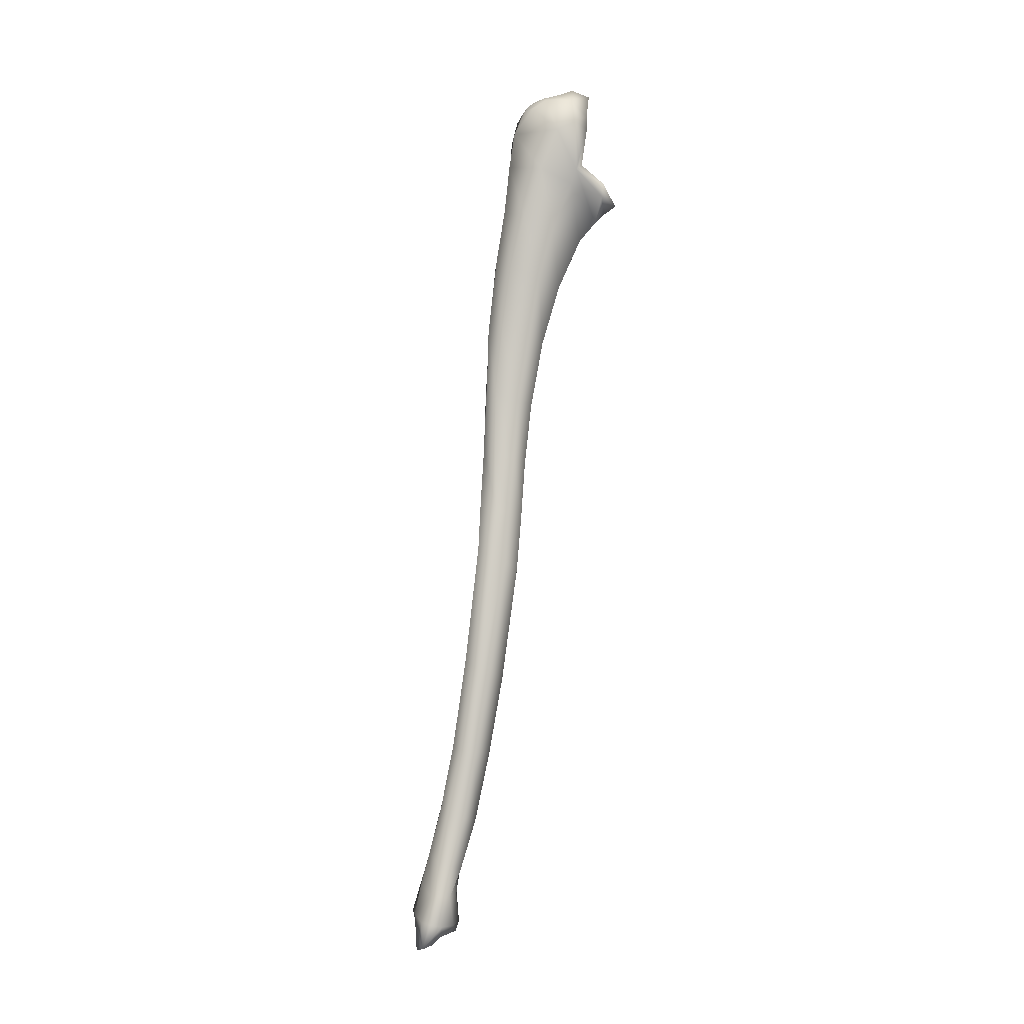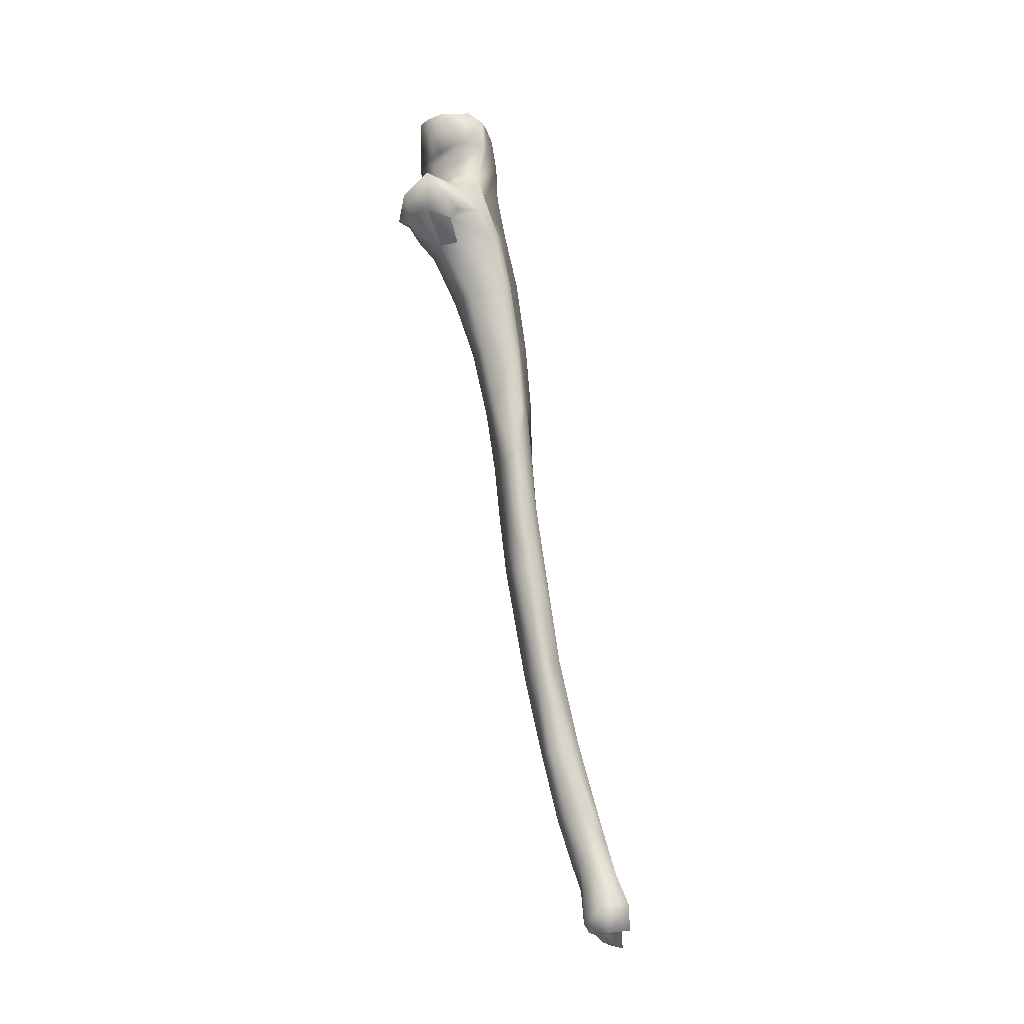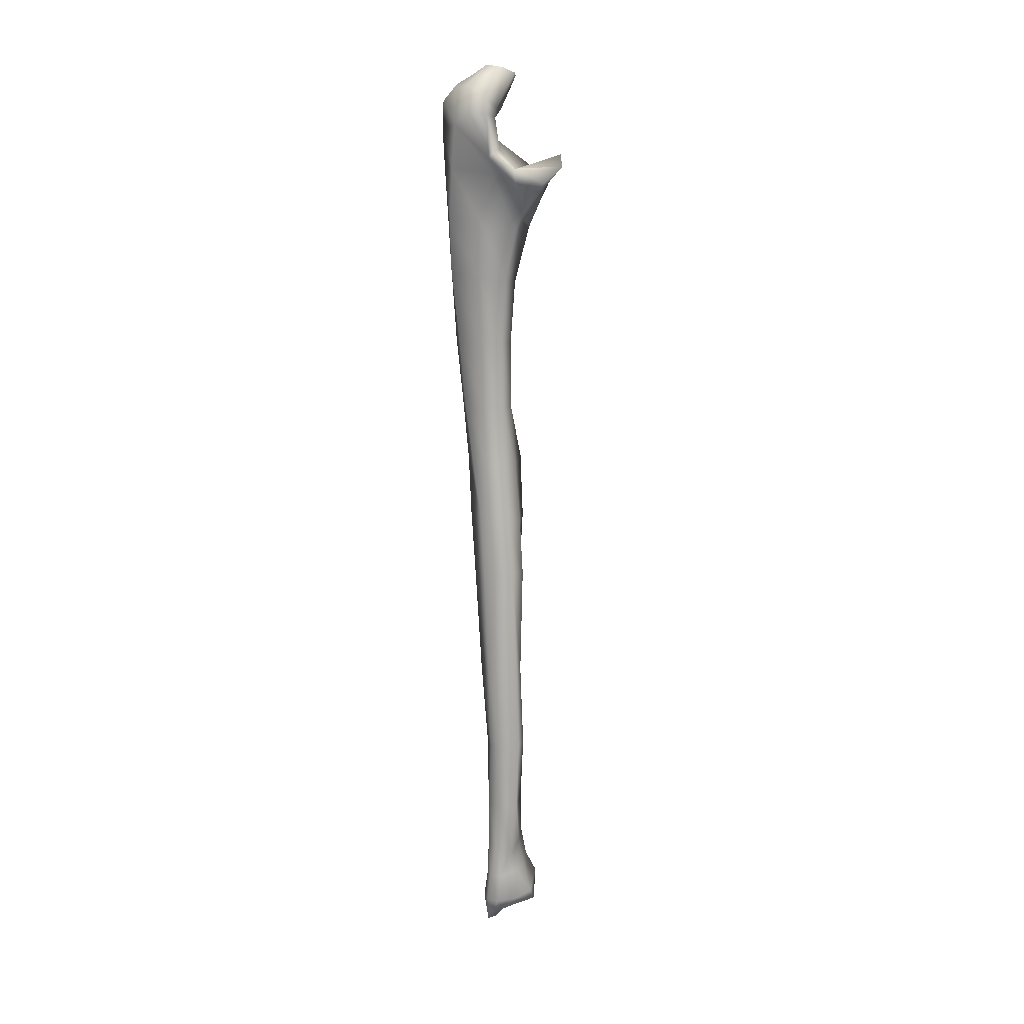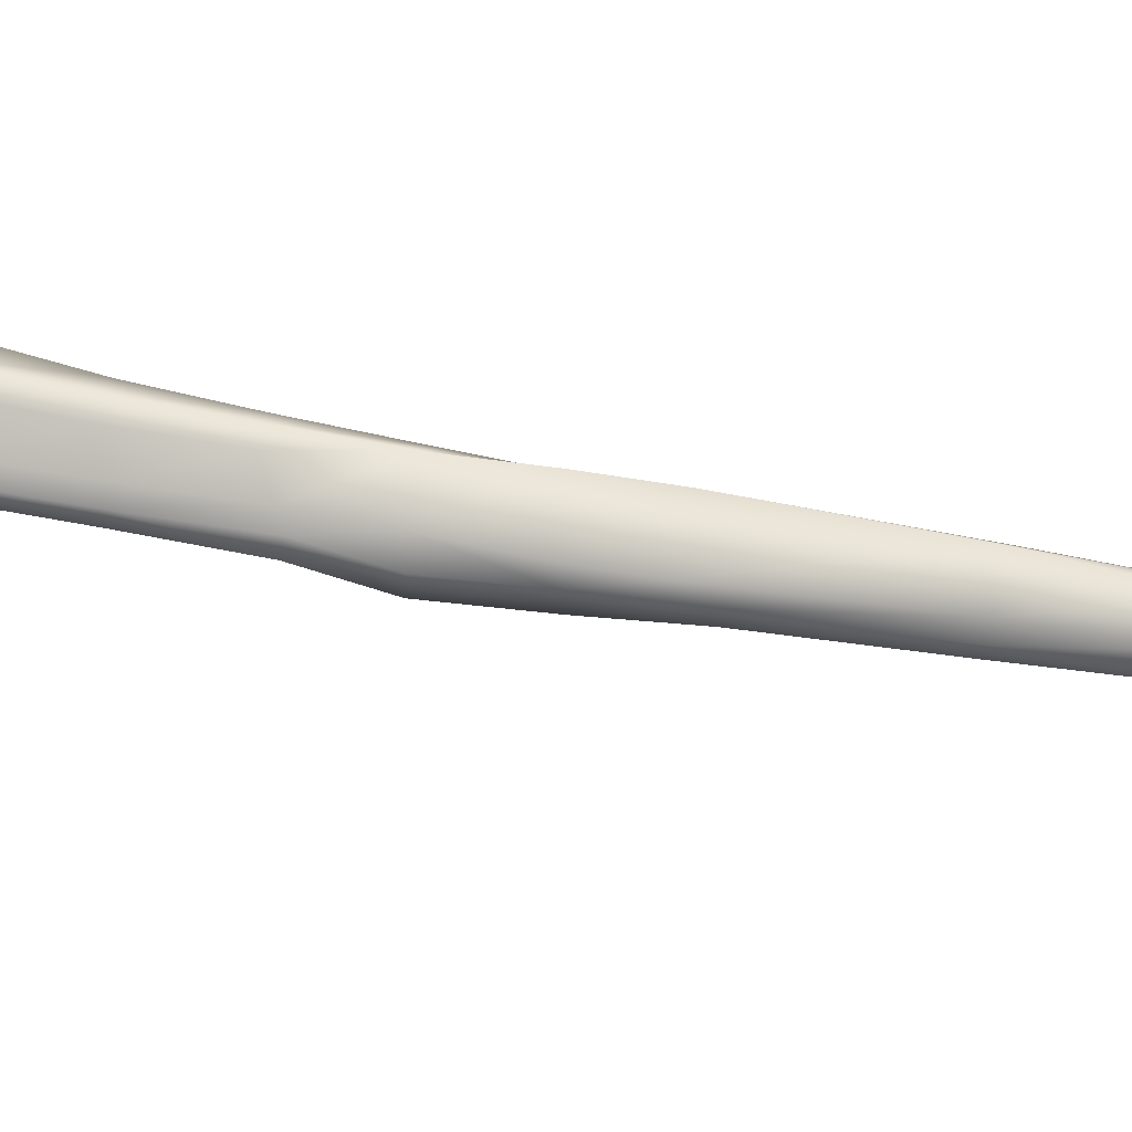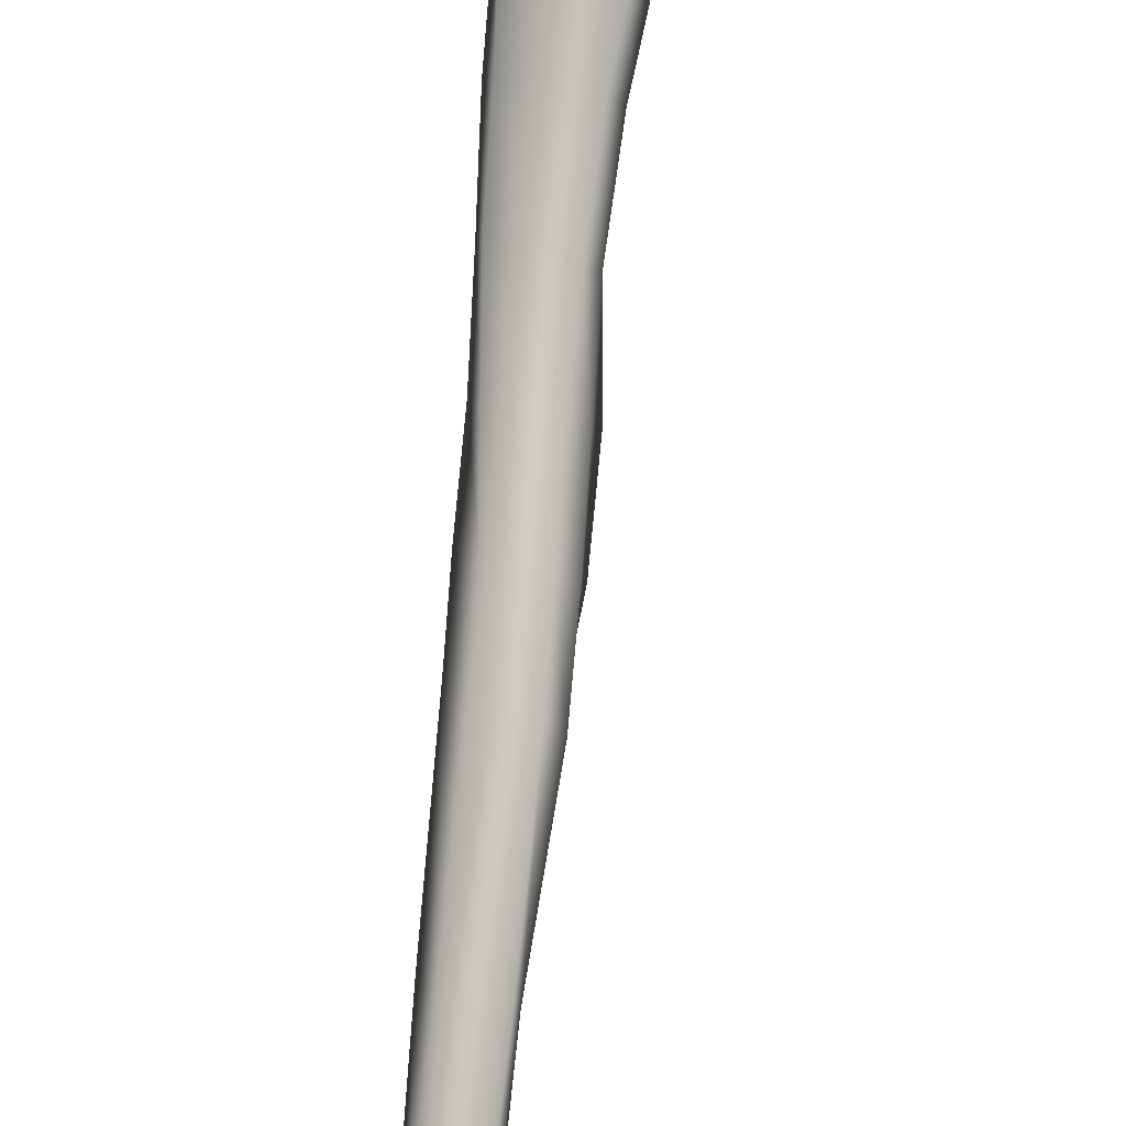
<metadata>
{"format":"obj","ext":"obj","renderer":"f3d","projection":"perspective","resolution":1024,"background":"white","views":[{"elev":-18.0,"azim":-36.0,"up":"+Y"},{"elev":-2.2,"azim":132.6,"up":"+Y"},{"elev":-2.6,"azim":6.1,"up":"+Y"},{"elev":-53.9,"azim":-91.1,"up":"+Z"},{"elev":72.5,"azim":7.2,"up":"+Z"}]}
</metadata>
<code>
o l_ulna
v -0.01331 -0.2243 -0.06864
v -0.01819 -0.224 -0.07168
v -0.01932 -0.2171 -0.07022
v -0.01194 -0.2172 -0.06674
v -0.01275 -0.2224 -0.05967
v -0.01211 -0.2251 -0.06226
v -0.02246 -0.2248 -0.0666
v -0.02357 -0.2257 -0.06455
v -0.0257 -0.221 -0.06275
v -0.01785 -0.2265 -0.05771
v -0.02538 -0.2129 -0.06007
v -0.02512 -0.2047 -0.05659
v -0.02145 -0.2002 -0.06008
v -0.02468 -0.1928 -0.05173
v -0.02116 -0.1914 -0.05694
v -0.02431 -0.1757 -0.04641
v -0.02082 -0.1748 -0.05097
v -0.02533 -0.1525 -0.03906
v -0.02003 -0.1515 -0.04456
v -0.0243 -0.2195 -0.06592
v -0.02352 -0.211 -0.06259
v -0.01985 -0.2101 -0.06555
v -0.01939 -0.1924 -0.0569
v -0.01581 -0.1749 -0.05024
v -0.01627 -0.1515 -0.04437
v -0.01955 -0.1192 -0.03841
v -0.01671 -0.1231 -0.03941
v -0.01976 -0.1069 -0.03582
v -0.01671 -0.1077 -0.03644
v -0.01464 -0.2115 -0.06388
v -0.01565 -0.2038 -0.05982
v -0.01542 -0.1929 -0.05581
v -0.01451 -0.1509 -0.04439
v -0.01396 -0.1242 -0.03883
v -0.01492 -0.2141 -0.05784
v -0.01585 -0.2065 -0.05536
v -0.01566 -0.1945 -0.0505
v -0.02643 -0.1214 -0.03151
v -0.02713 -0.1081 -0.02945
v -0.02758 -0.0928 -0.0273
v -0.02887 -0.07591 -0.02421
v -0.02721 -0.07607 -0.02706
v -0.03039 -0.0587 -0.02129
v -0.02822 -0.05887 -0.02412
v -0.03128 -0.03823 -0.01606
v -0.02936 -0.03905 -0.01937
v -0.03159 -0.02456 -0.01178
v -0.0321 -0.01109 -0.008604
v -0.02996 -0.01139 -0.01096
v -0.02072 -0.01392 -0.01415
v -0.02216 -0.02532 -0.01916
v -0.02942 -0.02465 -0.01485
v -0.02317 -0.04047 -0.02212
v -0.0228 -0.06005 -0.02684
v -0.02227 -0.07798 -0.03002
v -0.02128 -0.0916 -0.03268
v -0.01965 -0.07922 -0.03184
v -0.01686 -0.07851 -0.03228
v -0.01319 -0.09166 -0.03363
v -0.01692 -0.09179 -0.03437
v -0.02043 -0.0605 -0.02869
v -0.02104 -0.04078 -0.02448
v -0.01501 -0.07798 -0.02416
v -0.01769 -0.06031 -0.02825
v -0.01803 -0.04194 -0.02388
v -0.01289 -0.04346 -0.0157
v -0.01459 -0.06071 -0.01956
v -0.01526 -0.02623 -0.02094
v -0.01852 -0.02539 -0.02138
v -0.01272 -0.1087 -0.03549
v -0.02591 0.006423 0.00631
v -0.02275 0.01061 0.002976
v -0.02669 0.008868 0.001489
v -0.02328 0.01117 -0.001609
v -0.02756 0.008853 -0.001183
v -0.0291 0.006705 -0.005569
v -0.02978 0.00691 -0.001861
v -0.0323 -0.001677 -0.005834
v -0.03153 0.0042 -0.001692
v -0.03093 0.004074 0.001441
v -0.02779 0.006875 0.003729
v -0.03006 -0.002144 -0.01033
v -0.01879 -0.007834 -0.01332
v -0.02396 0.00244 -0.0121
v -0.02784 0.005818 -0.01049
v -0.02225 0.0132 -0.007521
v -0.02431 0.00996 -0.01094
v -0.02193 0.002845 -0.01241
v -0.02254 0.01067 -0.01144
v -0.0192 0.01408 -0.00318
v -0.01833 0.01371 -9.4e-05
v -0.0113 0.01161 0.000403
v -0.01855 0.01291 0.00438
v -0.01384 0.01141 0.006258
v -0.02302 0.005895 0.009184
v -0.02541 0.01059 -0.004247
v -0.01394 -0.01857 -0.01836
v -0.01413 -0.01186 -0.01533
v -0.01872 -0.000721 -0.005435
v -0.01665 -0.005496 -0.005962
v -0.01844 0.004721 -0.006964
v -0.0194 0.0134 -0.008896
v -0.002805 -0.01489 -0.01491
v -0.006943 -0.01929 -0.01719
v -0.0058 -0.02134 -0.01459
v -0.008772 -0.02827 -0.01442
v 0.000491 -0.008615 -0.01106
v -0.003659 -0.01845 -0.007339
v 0.001611 -0.01427 -0.002444
v -0.002832 -0.01848 -0.00363
v -0.009666 -0.02824 -0.006582
v -0.01155 0.01238 -0.004888
v -0.01521 0.001855 -0.00057
v -0.02671 -0.2237 -0.0579
v -0.02557 -0.231 -0.05879
v -0.02543 -0.2247 -0.05523
v -0.02214 -0.2251 -0.0541
v -0.02292 -0.2299 -0.0583
v -0.02087 -0.2276 -0.05693
v -0.01672 -0.2243 -0.05653
v -0.02104 -0.2173 -0.05222
v -0.02433 -0.2169 -0.05336
v -0.01805 -0.2091 -0.05117
v -0.02233 -0.2085 -0.05076
v -0.01583 -0.1956 -0.04733
v -0.02082 -0.1956 -0.04663
v -0.01577 -0.1112 -0.02529
v -0.01635 -0.09604 -0.02268
v -0.02103 -0.09581 -0.02175
v -0.01694 -0.07961 -0.01877
v -0.02219 -0.07879 -0.01813
v -0.01646 -0.2077 -0.05354
v -0.01374 -0.1763 -0.04675
v -0.01469 -0.1774 -0.04235
v -0.014 -0.1543 -0.04101
v -0.01267 -0.1261 -0.03485
v -0.01503 -0.1262 -0.02843
v -0.01317 -0.1113 -0.03181
v -0.01412 -0.09423 -0.02848
v -0.02014 -0.1779 -0.04141
v -0.0146 -0.1565 -0.03612
v -0.01951 -0.1556 -0.03499
v -0.01954 -0.1252 -0.02788
v -0.02055 -0.1109 -0.02484
v -0.02583 -0.09495 -0.02405
v -0.02388 -0.1105 -0.02621
v -0.02334 -0.1238 -0.02898
v -0.02274 -0.155 -0.03584
v -0.02302 -0.1775 -0.04312
v -0.02409 -0.195 -0.04903
v -0.02478 -0.2073 -0.05291
v -0.02545 -0.2168 -0.05521
v -0.02888 -0.06042 -0.01658
v -0.02789 -0.07699 -0.02111
v -0.02181 -0.06107 -0.01309
v -0.01494 -0.04544 -0.007642
v -0.01654 -0.06139 -0.01364
v -0.01138 -0.03168 -0.002159
v -0.02213 -0.04364 -0.007731
v -0.02052 -0.03026 -0.003026
v -0.008416 -0.0264 0.001432
v -0.01755 -0.01647 0.002035
v -0.01038 -0.02081 0.007359
v -0.018 -0.0132 0.005114
v -0.004258 -0.022 0.00048
v -0.02856 -0.01509 0.002058
v -0.02996 -0.02818 -0.0042
v -0.03029 -0.04186 -0.01025
v -0.02258 -0.001861 0.01086
v -0.02699 -0.004453 0.007793
v -0.01658 -0.01187 0.005889
v -0.01785 -0.00239 0.01012
v -0.01786 0.001701 0.01014
v -0.0164 -0.001571 0.002958
v -0.0154 -0.009998 0.001343
v -0.01071 -0.01716 0.008415
v -0.01123 -0.01532 0.000268
v -0.01678 -0.216 -0.0554
v -0.002994 -0.02049 0.004453
v -0.008187 -0.01097 -0.01347
v -0.01597 0.001051 0.003925
v -0.02379 -0.2307 -0.06448
v -0.02257 -0.2276 -0.05902
f 1 2 3
f 4 5 6
f 3 2 7
f 7 8 9
f 1 6 10
f 11 12 13
f 12 14 15
f 14 16 17
f 16 18 19
f 20 21 22
f 22 21 13
f 13 15 23
f 15 17 24
f 17 19 25
f 19 26 27
f 26 28 29
f 3 22 30
f 22 13 31
f 13 23 32
f 32 23 24
f 24 25 33
f 25 27 34
f 30 35 5
f 30 31 36
f 31 32 37
f 38 39 28
f 26 19 18
f 40 41 42
f 41 43 44
f 43 45 46
f 47 48 49
f 50 51 52
f 53 54 44
f 55 56 40
f 57 58 59
f 39 40 56
f 56 60 29
f 56 55 57
f 55 54 61
f 54 53 62
f 63 58 64
f 58 57 61
f 61 62 65
f 66 67 64
f 66 65 68
f 65 62 69
f 62 53 51
f 70 34 27
f 59 70 29
f 53 46 52
f 47 52 46
f 54 55 42
f 71 72 73
f 72 74 75
f 76 77 75
f 76 78 79
f 79 80 81
f 78 82 49
f 82 83 50
f 83 82 84
f 84 82 85
f 82 78 76
f 86 87 85
f 85 87 84
f 83 84 88
f 84 87 89
f 90 91 92
f 91 93 94
f 90 74 91
f 74 72 93
f 72 71 95
f 74 90 86
f 74 96 75
f 97 68 69
f 97 83 98
f 69 51 50
f 88 99 100
f 88 89 101
f 101 89 102
f 103 104 97
f 97 104 105
f 105 104 103
f 105 106 68
f 103 107 108
f 107 109 110
f 111 106 105
f 9 11 21
f 102 89 87
f 112 102 86
f 112 101 102
f 101 112 113
f 114 115 116
f 116 115 117
f 115 118 119
f 119 10 120
f 117 121 122
f 121 123 124
f 123 125 126
f 127 128 129
f 128 130 131
f 125 123 132
f 121 117 120
f 36 37 125
f 37 133 134
f 135 136 137
f 136 138 127
f 138 139 128
f 125 134 140
f 134 141 142
f 141 137 143
f 137 127 144
f 145 146 144
f 144 146 147
f 148 142 143
f 148 149 140
f 149 150 126
f 150 151 124
f 151 152 122
f 152 114 116
f 153 154 131
f 154 145 129
f 155 131 130
f 156 157 67
f 157 130 63
f 130 128 139
f 111 156 66
f 156 111 158
f 157 156 159
f 156 158 160
f 158 161 162
f 161 163 164
f 163 161 165
f 161 158 111
f 106 105 108
f 166 167 160
f 167 168 159
f 168 153 155
f 164 169 170
f 170 166 162
f 164 171 172
f 173 172 174
f 172 171 175
f 171 176 177
f 121 178 132
f 176 171 164
f 179 176 163
f 138 136 34
f 139 138 70
f 18 16 149
f 38 18 148
f 39 38 147
f 40 39 146
f 41 40 145
f 43 41 154
f 45 43 153
f 47 45 168
f 48 47 167
f 78 48 166
f 80 79 78
f 81 80 170
f 95 71 170
f 150 149 16
f 151 150 14
f 152 151 12
f 152 11 9
f 63 139 59
f 110 165 111
f 108 110 111
f 83 100 180
f 173 95 169
f 94 93 95
f 94 173 181
f 92 181 113
f 113 181 174
f 101 113 174
f 100 99 174
f 100 175 177
f 107 103 180
f 177 107 180
f 109 107 177
f 165 110 109
f 179 165 109
f 176 179 109
f 177 176 109
f 34 136 135
f 24 33 135
f 134 133 135
f 32 24 133
f 36 132 178
f 5 35 178
f 9 8 182
f 6 5 120
f 183 10 119
f 118 183 119
f 182 118 115
f 183 118 182
f 4 1 3
f 1 4 6
f 20 3 7
f 20 7 9
f 2 1 10
f 13 12 15
f 15 14 17
f 17 16 19
f 3 20 22
f 23 15 24
f 24 17 25
f 25 19 27
f 27 26 29
f 4 3 30
f 30 22 31
f 31 13 32
f 33 25 34
f 4 30 5
f 35 30 36
f 36 31 37
f 26 38 28
f 38 26 18
f 42 41 44
f 44 43 46
f 52 47 49
f 49 50 52
f 46 53 44
f 42 55 40
f 60 57 59
f 28 39 56
f 28 56 29
f 60 56 57
f 57 55 61
f 61 54 62
f 67 63 64
f 64 58 61
f 64 61 65
f 65 66 64
f 106 66 68
f 68 65 69
f 69 62 51
f 29 70 27
f 60 59 29
f 51 53 52
f 45 47 46
f 44 54 42
f 81 71 73
f 73 72 75
f 96 76 75
f 77 76 79
f 77 79 81
f 48 78 49
f 49 82 50
f 85 82 76
f 96 86 85
f 88 84 89
f 112 90 92
f 92 91 94
f 91 74 93
f 93 72 95
f 96 74 86
f 83 97 69
f 83 69 50
f 83 88 100
f 99 88 101
f 180 103 97
f 97 105 68
f 105 103 108
f 108 107 110
f 108 111 105
f 20 9 21
f 86 102 87
f 90 112 86
f 117 115 119
f 117 119 120
f 116 117 122
f 122 121 124
f 124 123 126
f 144 127 129
f 129 128 131
f 178 121 120
f 132 36 125
f 125 37 134
f 141 135 137
f 137 136 127
f 127 138 128
f 126 125 140
f 140 134 142
f 142 141 143
f 143 137 144
f 129 145 144
f 143 144 147
f 147 148 143
f 142 148 140
f 140 149 126
f 126 150 124
f 124 151 122
f 122 152 116
f 155 153 131
f 131 154 129
f 157 155 130
f 66 156 67
f 67 157 63
f 63 130 139
f 106 111 66
f 155 157 159
f 159 156 160
f 160 158 162
f 162 161 164
f 165 161 111
f 111 106 108
f 162 166 160
f 160 167 159
f 159 168 155
f 164 170 162
f 169 164 172
f 181 173 174
f 174 172 175
f 175 171 177
f 123 121 132
f 163 176 164
f 165 179 163
f 70 138 34
f 59 139 70
f 148 18 149
f 147 38 148
f 146 39 147
f 145 40 146
f 154 41 145
f 153 43 154
f 168 45 153
f 167 47 168
f 166 48 167
f 170 78 166
f 170 80 78
f 71 81 170
f 169 95 170
f 14 150 16
f 12 151 14
f 11 152 12
f 114 152 9
f 58 63 59
f 98 83 180
f 172 173 169
f 173 94 95
f 92 94 181
f 112 92 113
f 99 101 174
f 175 100 174
f 180 100 177
f 33 34 135
f 133 24 135
f 141 134 135
f 37 32 133
f 35 36 178
f 120 5 178
f 114 9 182
f 10 6 120
f 8 183 182
f 7 2 10
f 75 77 81
f 76 96 85
f 98 180 97
f 115 114 182
f 8 7 10
f 13 11 21
f 73 75 81
f 183 8 10

</code>
